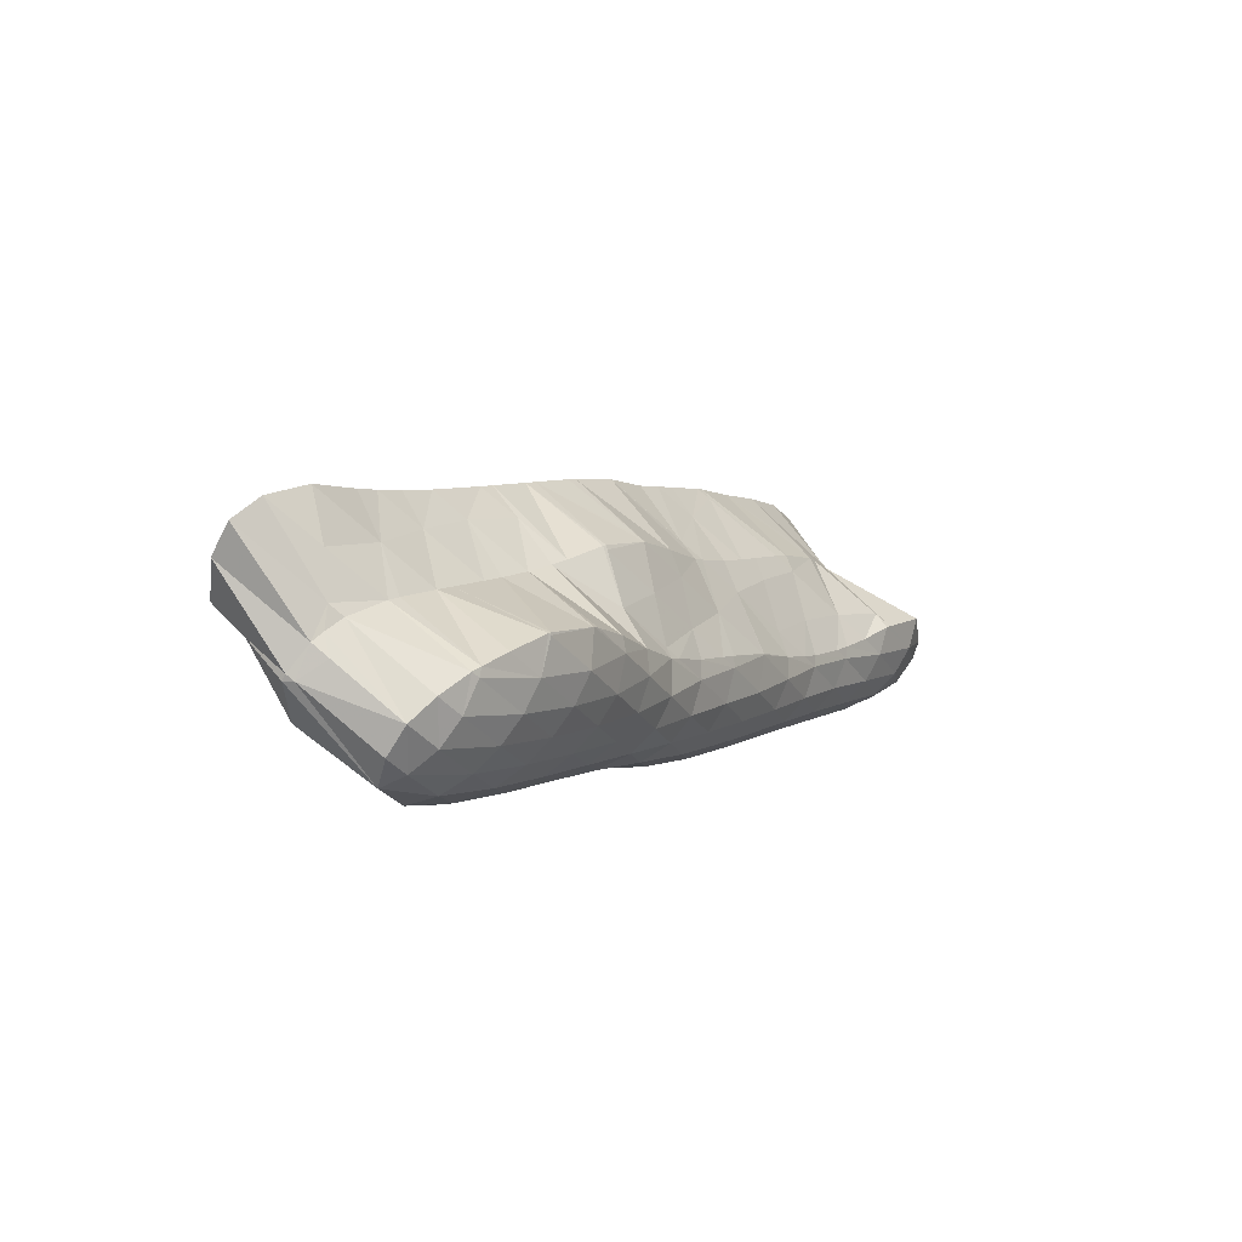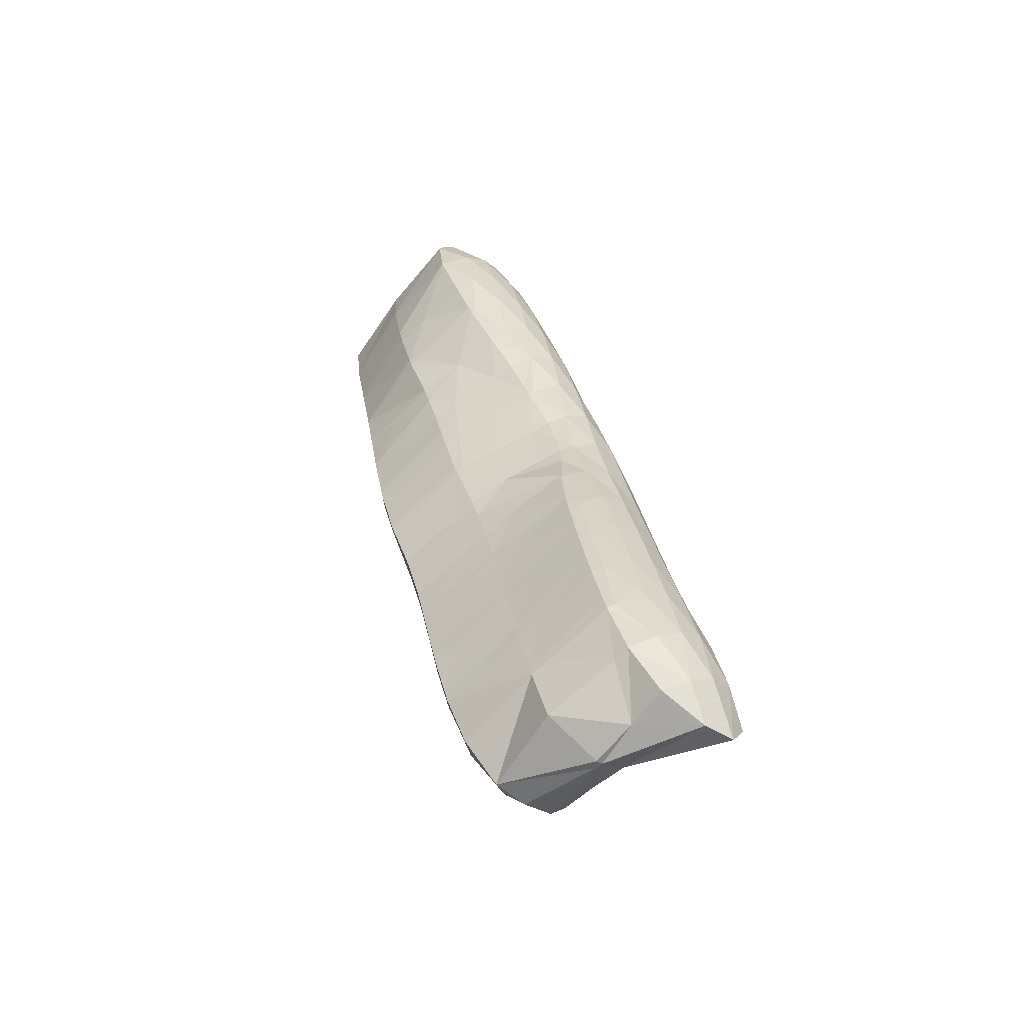
<metadata>
{"format":"obj","ext":"obj","renderer":"f3d","projection":"perspective","resolution":1024,"background":"white","views":[{"elev":-23.0,"azim":-76.3,"up":"+Z"},{"elev":51.4,"azim":-126.7,"up":"+Y"}]}
</metadata>
<code>
v 266.7 245.7 55.54
v 267 245.5 55.81
v 267 245.5 55.43
v 267.2 246.1 54.19
v 266.1 246.6 54.53
v 267.3 246.9 53.18
v 265.8 247.5 53.56
v 267.5 248 52.43
v 266.4 248.4 52.67
v 267.5 249 52.08
v 269.1 243.8 57.67
v 269.2 243.8 57.74
v 269.2 243.8 57.64
v 269.4 244.1 56.2
v 267.9 244.8 56.6
v 269.5 244.8 55.02
v 269.7 245.6 54.01
v 269.8 246.5 53.15
v 269.9 247.7 52.51
v 270 249 52.29
v 271.6 242.9 58.81
v 271.7 243 57.26
v 271.9 243.6 56.07
v 272 244.4 55.06
v 272.1 245.4 54.18
v 272.2 246.5 53.48
v 272.3 248 53.1
v 272.4 248.4 53.08
v 271.9 242.8 58.9
v 274 242.4 59.41
v 274 242.3 58.75
v 274.2 242.7 57.3
v 274.3 243.4 56.22
v 274.5 244.4 55.32
v 274.6 245.5 54.59
v 274.7 246.9 54.15
v 272.9 248.2 53.33
v 274.7 247.5 54.11
v 276.4 242.1 59.87
v 276.5 242 58.82
v 276.6 242.5 57.49
v 276.8 243.4 56.51
v 276.9 244.4 55.75
v 277 245.8 55.29
v 275.6 247.1 54.54
v 277 246.6 55.23
v 278.8 241.8 60.4
v 279 241.8 58.93
v 279.1 242.4 57.76
v 279.2 243.4 56.91
v 279.3 244.8 56.41
v 278.1 246.1 55.74
v 279.4 245.6 56.35
v 279.4 241.6 60.61
v 281.2 241.1 61.22
v 281.3 241.1 60.41
v 281.4 241.6 59.05
v 281.5 242.4 58.07
v 281.7 243.6 57.44
v 280.8 245.1 56.96
v 281.7 244.8 57.34
v 282.7 240.6 61.89
v 283.5 240.3 62.23
v 283.6 240.3 61.73
v 283.7 240.7 60.33
v 283.9 241.4 59.26
v 284 242.5 58.49
v 284.1 244 58.14
v 284.1 244.2 58.15
v 285.8 239.5 63.14
v 285.9 239.5 63.18
v 285.9 239.5 63.12
v 286.1 239.8 61.59
v 286.2 240.5 60.49
v 286.3 241.5 59.66
v 286.4 242.9 59.18
v 284.4 244.1 58.27
v 286.4 243.4 59.15
v 288.3 238.9 63.92
v 288.4 239 62.97
v 288.5 239.6 61.75
v 288.6 240.5 60.88
v 288.7 241.9 60.36
v 287.2 243.1 59.49
v 288.8 242.4 60.31
v 289.8 238.5 64.49
v 290.6 238.2 64.85
v 290.7 238.2 64.36
v 290.8 238.7 63.05
v 291 239.6 62.13
v 291.1 240.9 61.58
v 289.5 242.1 60.67
v 291.1 241.4 61.53
v 292.3 237.5 65.69
v 292.9 237.1 66.08
v 293 237.2 65.55
v 293.1 237.8 64.29
v 293.3 238.7 63.36
v 293.4 240 62.8
v 291.7 241.1 61.84
v 293.4 240.3 62.76
v 294 236.5 66.81
v 295.2 235.7 67.76
v 295.3 236.1 66.56
v 295.5 236.7 65.43
v 295.6 237.7 64.55
v 295.7 239 64
v 293.9 240.1 63.01
v 295.7 239.3 63.96
v 295.4 235.6 67.9
v 297.5 234.6 69.01
v 297.7 235 67.7
v 297.8 235.7 66.59
v 297.9 236.7 65.73
v 298 238 65.2
v 296.1 239.1 64.18
v 298 238.3 65.16
v 300 234.8 68.91
v 300.1 235.2 68.17
v 300.2 236 67.14
v 300.2 237.2 66.49
v 300.3 237.1 66.58
v 298.4 238.1 65.36
v 300.6 235.3 68.42
v 301 236.2 67.51
v 264.5 250.4 56.13
v 264.6 250 56.53
v 264.7 249.8 55.6
v 264.8 251 54.96
v 264.7 251.3 55.2
v 264.8 251.5 55.02
v 266.4 248.5 58.21
v 266.9 248.3 58.49
v 265 249.5 57.12
v 267.4 252.1 54.55
v 269.2 244 57.91
v 269.2 247.2 59.75
v 268.4 247.6 59.36
v 269.8 251.3 55.52
v 270.6 246.6 60.53
v 271.5 246.2 60.99
v 270.2 251.1 55.76
v 272.3 248.8 53.89
v 272.1 250.4 56.62
v 272.7 245.6 61.69
v 273.8 245 62.36
v 272.8 250.1 56.96
v 274.6 248.2 55.43
v 274.4 249.4 57.76
v 275.9 243.7 63.9
v 276 243.6 63.99
v 276.1 243.5 63.8
v 276.3 243 61.49
v 274.4 244.6 62.81
v 275.2 249.1 58.15
v 276.9 247.4 56.74
v 276.7 248.5 58.91
v 278.4 242.7 65.08
v 278.6 242.3 63
v 278.8 241.9 60.83
v 277.7 248.1 59.35
v 279.2 246.6 58.1
v 279.1 247.6 59.99
v 278.4 242.7 65.1
v 280.8 242.2 65.75
v 280.9 241.8 64.61
v 281.1 241.4 62.47
v 280.5 247.1 60.58
v 281.5 246.2 59.88
v 281.4 246.8 60.94
v 283.2 241.7 66.38
v 283.4 240.8 64.05
v 283.8 246.2 61.74
v 284.1 244.4 58.49
v 283.8 241.5 66.59
v 285.5 241 67.26
v 285.7 240.5 65.85
v 284.2 246 61.9
v 286.4 243.9 60.2
v 286.2 245.4 62.71
v 286.8 240.5 67.84
v 287.9 240.1 68.33
v 288 239.8 67.33
v 288.2 239.3 65.03
v 287.1 245 63.14
v 288.7 243.1 61.52
v 288.5 244.5 63.77
v 289.4 239.5 69.05
v 290.2 239.2 69.39
v 290.3 239 68.65
v 290.5 238.5 66.43
v 290 244 64.37
v 291 242.3 62.93
v 290.9 243.7 64.72
v 292.6 238.6 70.24
v 292.8 237.5 67.55
v 293.2 243.1 65.53
v 293.2 238.5 70.37
v 295 238.2 70.75
v 295.1 236.1 68.41
v 293.6 242.9 65.69
v 295.6 242.3 66.53
v 297.4 238.1 71.01
v 296.4 241.9 66.91
v 297.9 241.3 67.72
v 300 236.9 69.85
v 298.9 238.2 70.95
v 300 238.6 70.68
v 300.2 240 69.19
v 300.2 240 69.19
v 298.6 240.9 68.08
v 300.7 239.1 70.18
v 264.1 250.6 61.64
v 264.1 250.6 61.64
v 264.1 250.6 61.64
v 264.3 250.1 59.4
v 262.4 251.5 60.52
v 264.5 249.9 57.48
v 262 252.4 59.52
v 262.7 253.3 58.66
v 264.7 254.1 57.98
v 264.7 252.8 56.62
v 266.5 249.9 62.5
v 266.7 249 60.49
v 267.1 253.9 58.29
v 267.1 253.5 57.65
v 267.6 249.5 62.93
v 268.9 249.1 63.47
v 269 248.3 61.95
v 269.5 253.2 59.13
v 269.7 251.6 56.18
v 270.4 248.5 64.16
v 271.2 248.2 64.55
v 271.3 247.5 63.28
v 270.1 253 59.39
v 272 250.9 57.66
v 271.8 252.3 60.2
v 272.9 247.5 65.36
v 273.5 247.2 65.67
v 273.6 246.3 64.29
v 272.6 252 60.6
v 274.3 250.1 58.97
v 274.1 251.4 61.37
v 275.3 246.5 66.55
v 275.9 246.3 66.82
v 274.9 251 61.78
v 276.6 249.1 60.21
v 276.4 250.3 62.6
v 277.7 245.5 67.74
v 278.2 245.3 67.95
v 278.4 242.9 65.37
v 277 250 62.94
v 279 248.2 61.48
v 278.7 249.1 64.01
v 280.5 244.5 68.96
v 280.1 248.1 65.14
v 281.1 247.5 64.7
v 281 247.6 65.72
v 281.3 247.4 62.78
v 278.8 249.1 64.06
v 280.6 244.5 68.97
v 282.9 243.9 69.75
v 283.1 242.3 67.18
v 282.1 247.1 66.29
v 283.4 246.6 65.91
v 283.3 246.7 66.79
v 283.6 246.5 64.05
v 283.8 246.2 62.06
v 284.2 243.4 70.28
v 285.3 243.1 70.7
v 285.4 242.3 69.31
v 285.7 246.2 67.47
v 285.9 245.7 65.46
v 286.1 245.5 63.49
v 287.3 242.4 71.54
v 287.6 242.3 71.65
v 287.7 242 71.2
v 286.4 246.1 67.66
v 288.2 245.4 67.24
v 288.1 245.7 68.15
v 288.4 244.8 64.9
v 290 241.7 72.43
v 290.5 245.3 68.66
v 290.7 244.5 66.74
v 291.3 241.4 72.89
v 292.4 241 73.29
v 292.5 239.1 70.86
v 292.9 245 69.2
v 293.2 243.3 65.94
v 294.8 240.5 74.03
v 293.3 244.9 69.31
v 295.5 243.1 67.88
v 295.3 244.4 69.92
v 297 240.2 74.41
v 297.2 240.2 74.44
v 297.2 240.2 74.39
v 297.7 243.8 70.7
v 297.7 243.8 70.67
v 297.7 243.8 70.7
v 297.3 240.2 74.44
v 299.8 240.1 72.92
v 299.7 240.9 73.9
v 299.6 242.8 71.83
v 300 242.3 72.37
v 299.9 241 73.76
v 300.2 241.9 72.84
v 264.1 250.6 61.64
v 264.2 252 61.27
v 264.4 253.1 60.45
v 264.5 253.8 59.34
v 266.6 251 62.41
v 266.7 252.2 61.78
v 266.8 253.1 60.85
v 267 253.7 59.65
v 268.9 249.8 63.41
v 269 251.2 62.91
v 269.1 252.2 62.07
v 269.3 252.9 60.97
v 269.4 253.2 59.52
v 271.2 248.7 64.5
v 271.3 250.1 64.02
v 271.5 251.1 63.22
v 271.6 251.9 62.16
v 271.7 252.3 60.78
v 273.6 247.7 65.63
v 273.7 249.1 65.14
v 273.8 250.1 64.35
v 273.9 250.9 63.32
v 274.1 251.3 61.96
v 275.9 246.7 66.78
v 276 248 66.27
v 276.1 249 65.45
v 276.2 249.8 64.43
v 276.4 250.3 63.09
v 278.2 245.6 67.93
v 278.3 247 67.42
v 278.4 247.9 66.54
v 278.6 248.6 65.43
v 278.7 249.1 64.09
v 280.6 246 68.58
v 280.8 246.9 67.71
v 280.9 247.5 66.46
v 283 244.9 69.65
v 283.1 246 68.95
v 283.2 246.6 67.78
v 285.3 243.7 70.68
v 285.4 245 70.16
v 285.5 245.9 69.2
v 285.7 246.2 67.72
v 287.6 242.5 71.66
v 287.7 244 71.32
v 287.8 245.1 70.53
v 288 245.7 69.34
v 290.1 242.9 72.36
v 290.2 244.1 71.75
v 290.3 245 70.79
v 290.5 245.4 69.42
v 292.4 241.6 73.28
v 292.5 243 72.86
v 292.6 244.1 72.06
v 292.8 244.8 70.96
v 292.9 245 69.36
v 294.8 241.8 73.85
v 294.9 243 73.18
v 295.1 243.9 72.24
v 295.2 244.4 70.96
v 297.2 240.2 74.44
v 297.3 241.7 74.07
v 297.4 242.8 73.29
v 297.5 243.5 72.22
v 299.8 241.1 73.82
v 299.9 242.1 72.95
g foo
f 1 2 3
f 1 3 4
f 1 4 5
f 5 4 6
f 5 6 7
f 7 6 8
f 7 8 9
f 10 9 8
f 11 12 13
f 11 13 14
f 11 14 15
f 15 14 2
f 2 14 3
f 3 14 16
f 17 4 16
f 4 3 16
f 18 6 17
f 6 4 17
f 19 8 18
f 8 6 18
f 10 8 19
f 10 19 20
f 21 22 13
f 21 13 12
f 23 14 22
f 14 13 22
f 24 16 23
f 16 14 23
f 25 17 24
f 17 16 24
f 26 18 25
f 18 17 25
f 27 19 26
f 19 18 26
f 20 19 27
f 20 27 28
f 29 30 31
f 29 31 21
f 21 31 22
f 22 31 32
f 33 23 32
f 23 22 32
f 34 24 33
f 24 23 33
f 35 25 34
f 25 24 34
f 36 26 35
f 26 25 35
f 37 27 38
f 38 27 36
f 36 27 26
f 37 28 27
f 39 40 31
f 39 31 30
f 41 32 40
f 32 31 40
f 42 33 41
f 33 32 41
f 43 34 42
f 34 33 42
f 44 35 43
f 35 34 43
f 45 36 46
f 46 36 44
f 44 36 35
f 45 38 36
f 47 48 40
f 47 40 39
f 49 41 48
f 41 40 48
f 50 42 49
f 42 41 49
f 51 43 50
f 43 42 50
f 52 44 53
f 53 44 51
f 51 44 43
f 52 46 44
f 54 55 56
f 54 56 47
f 47 56 48
f 48 56 57
f 58 49 57
f 49 48 57
f 59 50 58
f 50 49 58
f 60 51 61
f 61 51 59
f 59 51 50
f 60 53 51
f 62 63 64
f 62 64 55
f 55 64 56
f 56 64 65
f 66 57 65
f 57 56 65
f 67 58 66
f 58 57 66
f 68 59 67
f 59 58 67
f 61 59 68
f 61 68 69
f 70 71 72
f 70 72 63
f 63 72 64
f 64 72 73
f 74 65 73
f 65 64 73
f 75 66 74
f 66 65 74
f 76 67 75
f 67 66 75
f 77 68 78
f 78 68 76
f 76 68 67
f 77 69 68
f 79 80 72
f 79 72 71
f 81 73 80
f 73 72 80
f 82 74 81
f 74 73 81
f 83 75 82
f 75 74 82
f 84 76 85
f 85 76 83
f 83 76 75
f 84 78 76
f 86 87 88
f 86 88 79
f 79 88 80
f 80 88 89
f 90 81 89
f 81 80 89
f 91 82 90
f 82 81 90
f 92 83 93
f 93 83 91
f 91 83 82
f 92 85 83
f 94 95 96
f 94 96 87
f 87 96 88
f 88 96 97
f 98 89 97
f 89 88 97
f 99 90 98
f 90 89 98
f 100 91 101
f 101 91 99
f 99 91 90
f 100 93 91
f 102 103 104
f 102 104 95
f 95 104 96
f 96 104 105
f 106 97 105
f 97 96 105
f 107 98 106
f 98 97 106
f 108 99 109
f 109 99 107
f 107 99 98
f 108 101 99
f 110 111 112
f 110 112 103
f 103 112 104
f 104 112 113
f 114 105 113
f 105 104 113
f 115 106 114
f 106 105 114
f 116 107 117
f 117 107 115
f 115 107 106
f 116 109 107
f 118 119 112
f 118 112 111
f 120 113 119
f 113 112 119
f 121 114 122
f 122 114 120
f 120 114 113
f 123 115 114
f 123 114 121
f 123 117 115
f 118 124 119
f 125 120 119
f 125 119 124
f 125 122 120
f 126 127 128
f 126 128 129
f 126 129 130
f 131 130 129
f 132 133 2
f 132 2 1
f 5 134 1
f 134 132 1
f 128 127 7
f 127 134 7
f 134 5 7
f 129 7 9
f 129 128 7
f 9 10 129
f 129 10 131
f 131 10 135
f 136 12 11
f 136 11 137
f 137 11 138
f 138 11 15
f 2 138 15
f 2 133 138
f 20 139 10
f 139 135 10
f 140 141 136
f 136 141 12
f 12 141 21
f 140 136 137
f 142 143 144
f 142 139 143
f 143 139 28
f 28 139 20
f 145 146 30
f 145 30 29
f 21 145 29
f 21 141 145
f 147 148 149
f 37 38 148
f 37 148 147
f 37 147 143
f 143 147 144
f 143 28 37
f 150 151 152
f 150 152 153
f 150 153 154
f 154 153 146
f 153 39 146
f 39 30 146
f 155 156 157
f 45 46 156
f 45 156 155
f 45 155 148
f 148 155 149
f 148 38 45
f 158 159 152
f 158 152 151
f 160 153 159
f 153 152 159
f 153 47 39
f 153 160 47
f 161 162 163
f 52 53 162
f 52 162 161
f 52 161 156
f 156 161 157
f 156 46 52
f 164 165 166
f 164 166 158
f 158 166 159
f 159 166 167
f 55 54 167
f 54 160 167
f 160 159 167
f 160 54 47
f 168 169 170
f 60 61 169
f 60 169 168
f 60 168 162
f 162 168 163
f 162 53 60
f 171 172 166
f 171 166 165
f 63 62 172
f 62 167 172
f 167 166 172
f 167 62 55
f 173 169 174
f 173 170 169
f 169 61 69
f 169 69 174
f 175 176 177
f 177 71 70
f 177 70 172
f 177 172 175
f 175 172 171
f 172 70 63
f 178 179 180
f 77 78 179
f 77 179 178
f 77 178 174
f 174 178 173
f 174 69 77
f 181 182 183
f 181 183 176
f 176 183 177
f 177 183 184
f 177 79 71
f 177 184 79
f 185 186 187
f 84 85 186
f 84 186 185
f 84 185 179
f 179 185 180
f 179 78 84
f 188 189 190
f 188 190 182
f 182 190 183
f 183 190 191
f 87 86 191
f 86 184 191
f 184 183 191
f 184 86 79
f 192 193 194
f 92 93 193
f 92 193 192
f 92 192 186
f 186 192 187
f 186 85 92
f 195 196 190
f 195 190 189
f 95 94 196
f 94 191 196
f 191 190 196
f 191 94 87
f 193 100 194
f 100 101 194
f 101 197 194
f 193 93 100
f 198 199 200
f 200 103 102
f 200 102 196
f 200 196 198
f 198 196 195
f 196 102 95
f 109 201 108
f 109 202 201
f 201 197 101
f 201 101 108
f 200 199 110
f 110 199 111
f 111 199 203
f 200 110 103
f 117 204 116
f 117 205 204
f 204 202 109
f 204 109 116
f 206 118 207
f 207 118 203
f 203 118 111
f 208 206 207
f 122 209 121
f 122 210 209
f 121 209 123
f 209 211 123
f 211 205 117
f 211 117 123
f 206 124 118
f 208 212 206
f 206 212 124
f 124 212 125
f 212 210 122
f 212 122 125
f 213 214 215
f 213 215 216
f 213 216 217
f 217 216 218
f 217 218 219
f 127 126 218
f 218 126 219
f 219 126 220
f 221 220 222
f 222 220 130
f 130 220 126
f 222 130 131
f 223 224 215
f 223 215 214
f 133 132 224
f 132 216 224
f 216 215 224
f 218 132 134
f 218 216 132
f 218 134 127
f 225 222 226
f 225 221 222
f 222 131 135
f 222 135 226
f 227 228 229
f 229 137 138
f 229 138 224
f 229 224 227
f 227 224 223
f 224 138 133
f 230 226 231
f 230 225 226
f 226 135 139
f 226 139 231
f 232 233 234
f 234 141 140
f 234 140 229
f 234 229 232
f 232 229 228
f 229 140 137
f 235 236 237
f 142 144 236
f 142 236 235
f 142 235 231
f 231 235 230
f 231 139 142
f 238 239 240
f 240 146 145
f 240 145 234
f 240 234 238
f 238 234 233
f 234 145 141
f 241 242 243
f 147 149 242
f 147 242 241
f 147 241 236
f 236 241 237
f 236 144 147
f 244 245 151
f 244 151 150
f 240 239 154
f 239 244 154
f 244 150 154
f 240 154 146
f 246 247 248
f 155 157 247
f 155 247 246
f 155 246 242
f 242 246 243
f 242 149 155
f 249 250 251
f 249 251 245
f 251 158 245
f 158 151 245
f 252 253 254
f 161 163 253
f 161 253 252
f 161 252 247
f 247 252 248
f 247 157 161
f 251 250 164
f 164 250 165
f 165 250 255
f 251 164 158
f 256 257 258
f 256 259 257
f 256 260 259
f 168 170 259
f 168 259 260
f 168 260 253
f 253 260 254
f 253 163 168
f 261 262 263
f 261 263 255
f 263 171 255
f 171 165 255
f 264 265 266
f 264 258 265
f 258 257 265
f 257 267 265
f 268 267 259
f 267 257 259
f 259 170 173
f 259 173 268
f 269 270 271
f 271 176 175
f 271 175 263
f 271 263 269
f 269 263 262
f 263 175 171
f 272 265 273
f 272 266 265
f 274 273 267
f 273 265 267
f 180 274 178
f 178 274 268
f 268 274 267
f 268 173 178
f 275 276 277
f 277 182 181
f 277 181 271
f 277 271 275
f 275 271 270
f 271 181 176
f 278 279 280
f 278 272 279
f 272 273 279
f 273 281 279
f 187 281 185
f 185 281 274
f 274 281 273
f 274 180 185
f 277 276 188
f 188 276 189
f 189 276 282
f 277 188 182
f 283 279 284
f 283 280 279
f 194 284 192
f 192 284 281
f 281 284 279
f 281 187 192
f 285 286 287
f 285 287 282
f 287 195 282
f 195 189 282
f 288 284 289
f 288 283 284
f 284 194 197
f 284 197 289
f 287 286 198
f 198 286 199
f 199 286 290
f 287 198 195
f 291 292 293
f 201 202 292
f 201 292 291
f 201 291 289
f 289 291 288
f 289 197 201
f 294 295 296
f 294 296 290
f 296 203 290
f 203 199 290
f 297 298 299
f 204 205 298
f 204 298 297
f 204 297 292
f 292 297 293
f 292 202 204
f 295 300 296
f 301 207 203
f 301 203 296
f 301 296 302
f 302 296 300
f 301 208 207
f 210 303 209
f 210 304 303
f 298 211 299
f 299 211 303
f 303 211 209
f 298 205 211
f 302 305 301
f 301 305 208
f 208 305 212
f 212 305 306
f 306 304 210
f 306 210 212
f 307 214 213
f 307 213 217
f 307 217 308
f 308 217 219
f 308 219 309
f 309 219 220
f 309 220 310
f 310 220 221
f 311 223 214
f 311 214 307
f 312 311 308
f 311 307 308
f 313 312 309
f 312 308 309
f 314 313 310
f 313 309 310
f 310 221 225
f 310 225 314
f 315 228 227
f 223 311 227
f 227 311 315
f 315 311 316
f 317 316 312
f 316 311 312
f 318 317 313
f 317 312 313
f 319 318 314
f 318 313 314
f 314 225 230
f 314 230 319
f 320 233 232
f 228 315 232
f 232 315 320
f 320 315 321
f 322 321 316
f 321 315 316
f 323 322 317
f 322 316 317
f 324 323 318
f 323 317 318
f 237 324 235
f 235 324 319
f 319 324 318
f 319 230 235
f 325 239 238
f 233 320 238
f 238 320 325
f 325 320 326
f 327 326 321
f 326 320 321
f 328 327 322
f 327 321 322
f 329 328 323
f 328 322 323
f 243 329 241
f 241 329 324
f 324 329 323
f 324 237 241
f 330 245 244
f 239 325 244
f 244 325 330
f 330 325 331
f 332 331 326
f 331 325 326
f 333 332 327
f 332 326 327
f 334 333 328
f 333 327 328
f 248 334 246
f 246 334 329
f 329 334 328
f 329 243 246
f 335 250 249
f 245 330 249
f 249 330 335
f 335 330 336
f 337 336 331
f 336 330 331
f 338 337 332
f 337 331 332
f 339 338 333
f 338 332 333
f 254 339 252
f 252 339 334
f 334 339 333
f 334 248 252
f 340 255 250
f 340 250 335
f 341 340 336
f 340 335 336
f 342 341 337
f 341 336 337
f 258 342 256
f 256 342 338
f 338 342 337
f 339 260 256
f 339 256 338
f 339 254 260
f 343 262 261
f 255 340 261
f 261 340 343
f 343 340 344
f 345 344 341
f 344 340 341
f 266 345 264
f 264 345 342
f 342 345 341
f 342 258 264
f 346 270 269
f 262 343 269
f 269 343 346
f 346 343 347
f 348 347 344
f 347 343 344
f 349 348 345
f 348 344 345
f 345 266 272
f 345 272 349
f 350 276 275
f 270 346 275
f 275 346 350
f 350 346 351
f 352 351 347
f 351 346 347
f 353 352 348
f 352 347 348
f 280 353 278
f 278 353 349
f 349 353 348
f 349 272 278
f 354 282 276
f 354 276 350
f 355 354 351
f 354 350 351
f 356 355 352
f 355 351 352
f 357 356 353
f 356 352 353
f 353 280 283
f 353 283 357
f 358 286 285
f 282 354 285
f 285 354 358
f 358 354 359
f 360 359 355
f 359 354 355
f 361 360 356
f 360 355 356
f 362 361 357
f 361 356 357
f 357 283 288
f 357 288 362
f 363 290 286
f 363 286 358
f 364 363 359
f 363 358 359
f 365 364 360
f 364 359 360
f 366 365 361
f 365 360 361
f 293 366 291
f 291 366 362
f 362 366 361
f 362 288 291
f 367 295 294
f 290 363 294
f 294 363 367
f 367 363 368
f 369 368 364
f 368 363 364
f 370 369 365
f 369 364 365
f 299 370 297
f 297 370 366
f 366 370 365
f 366 293 297
f 367 300 295
f 300 367 302
f 302 367 371
f 371 367 368
f 372 371 369
f 371 368 369
f 304 372 303
f 303 372 370
f 370 372 369
f 370 299 303
f 371 305 302
f 372 306 305
f 372 305 371
f 372 304 306
g

</code>
